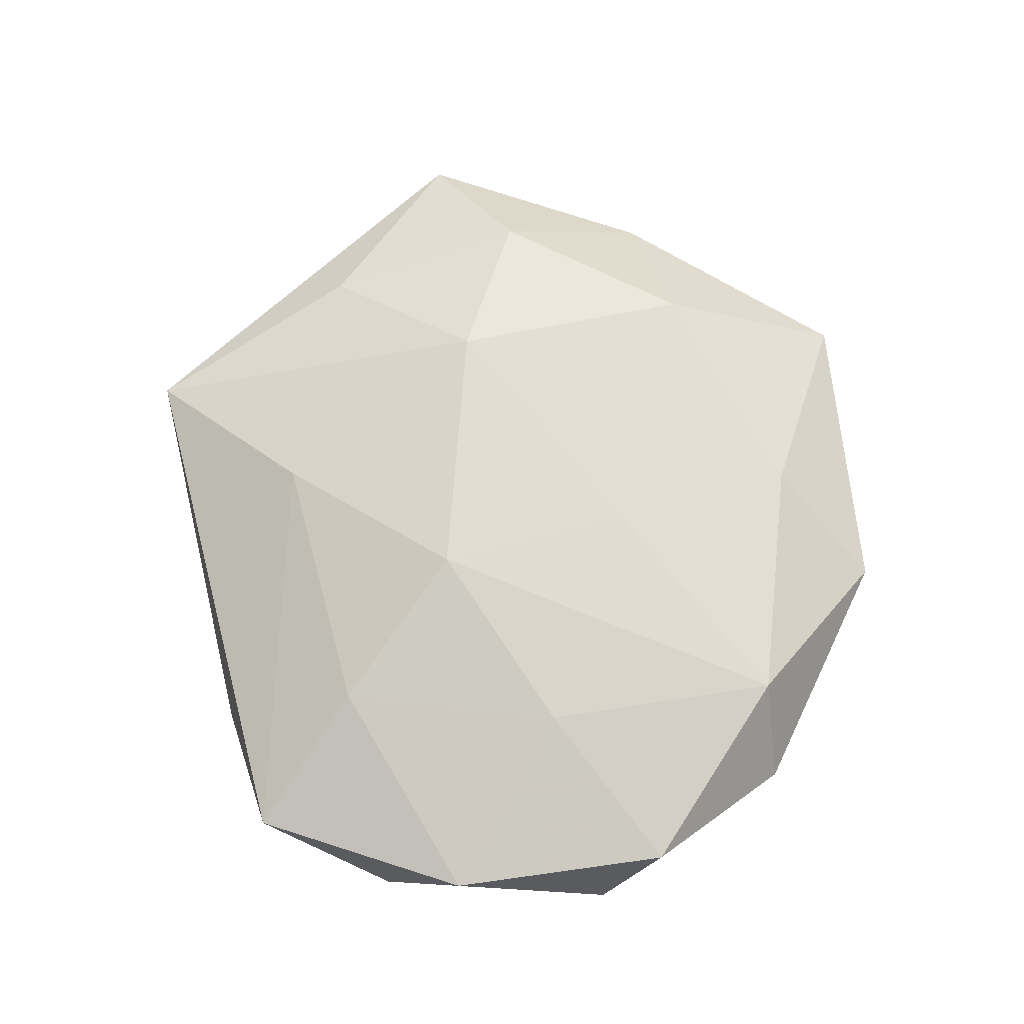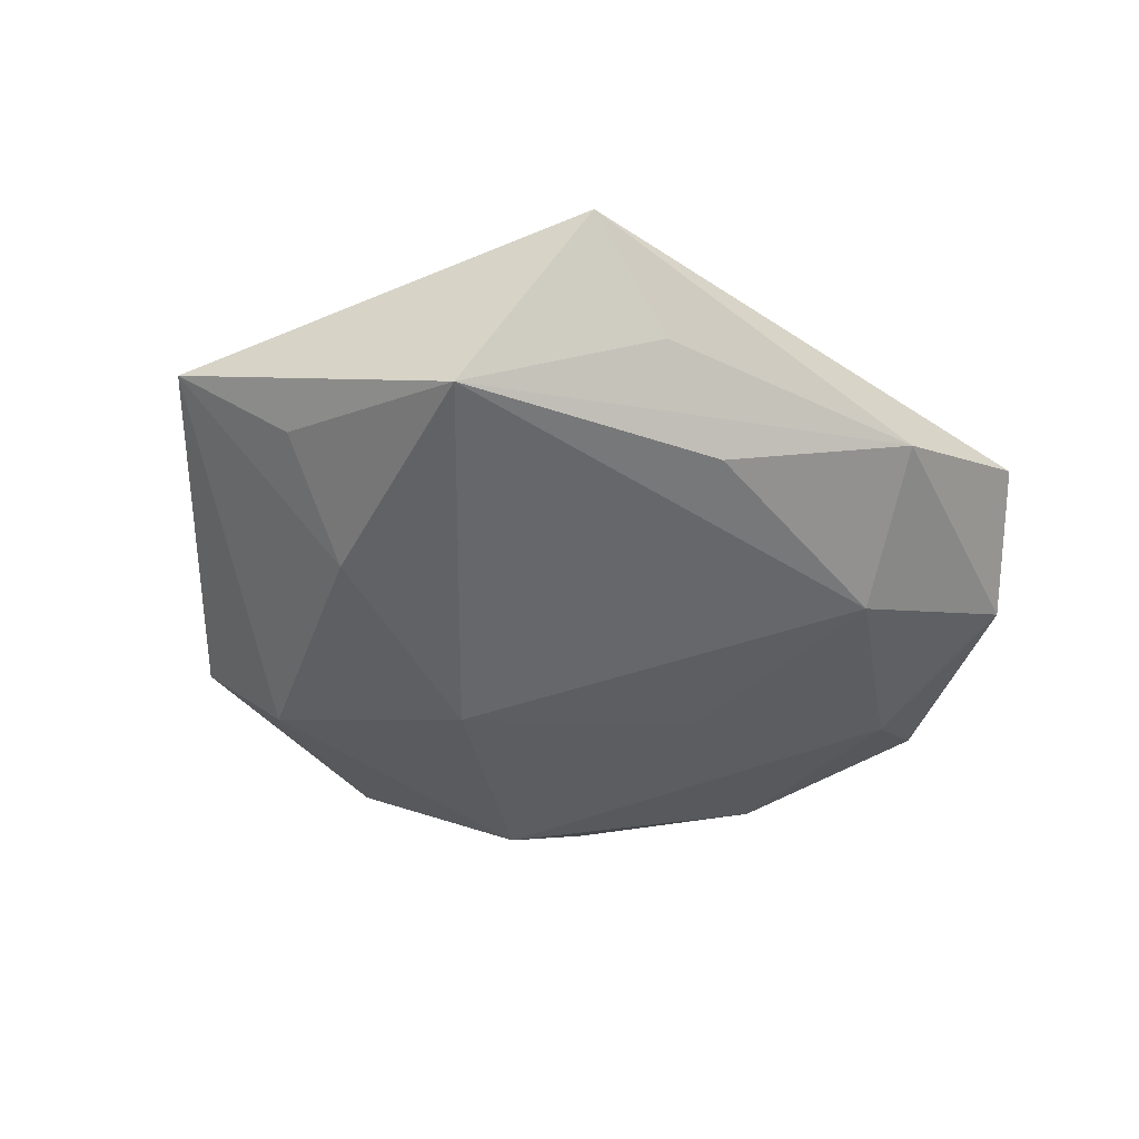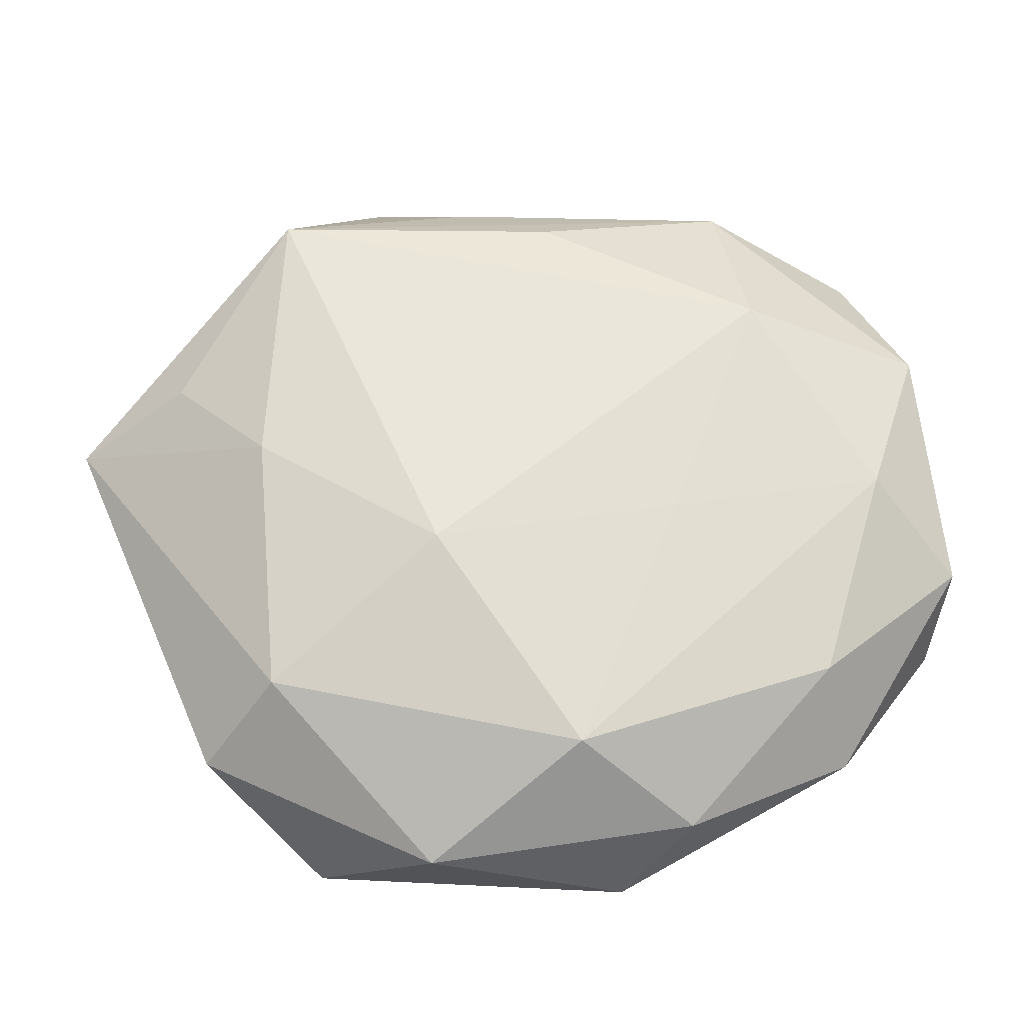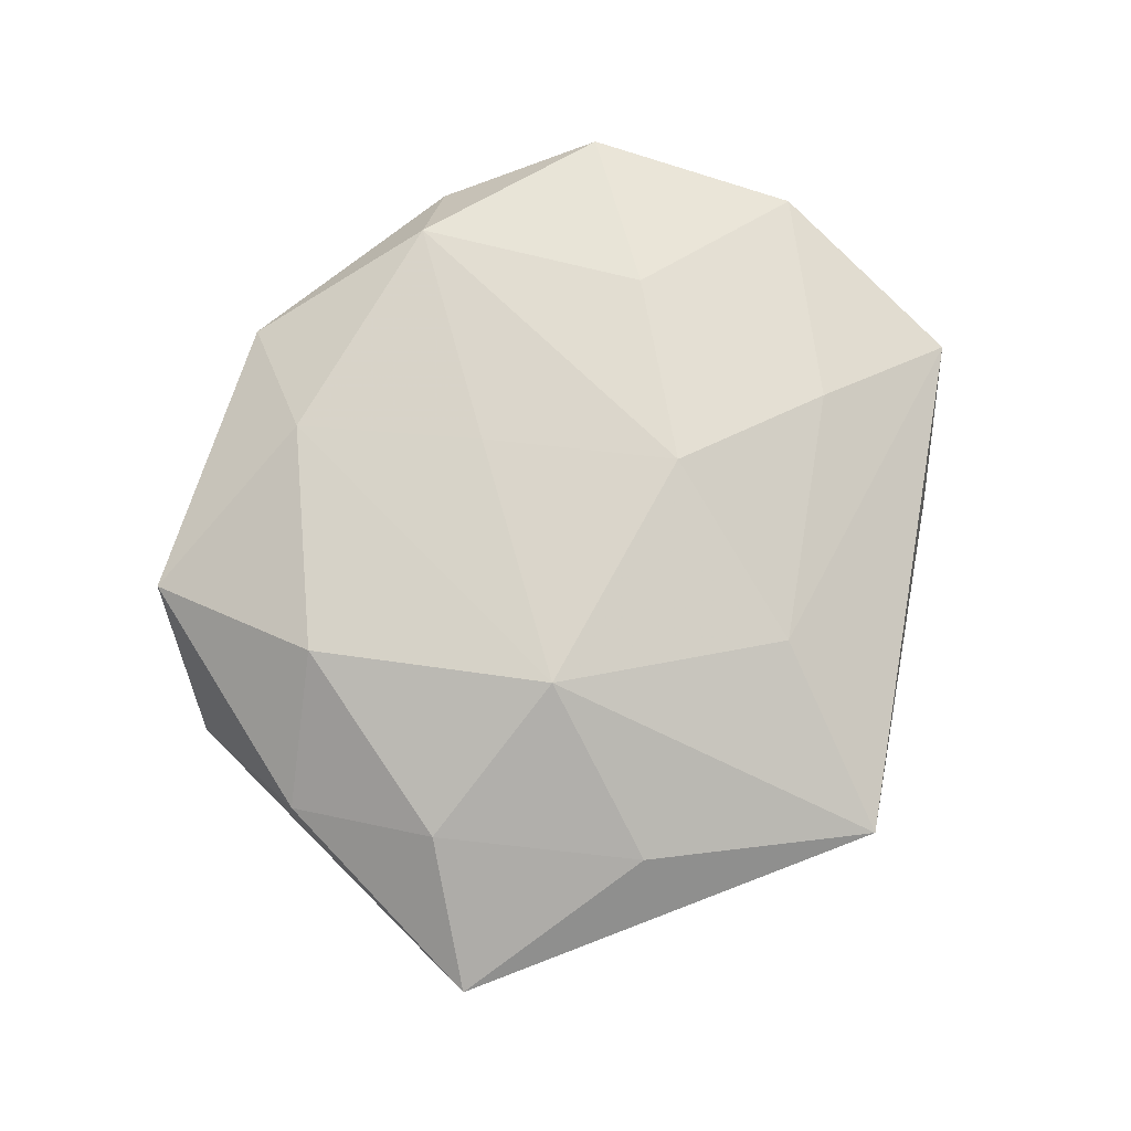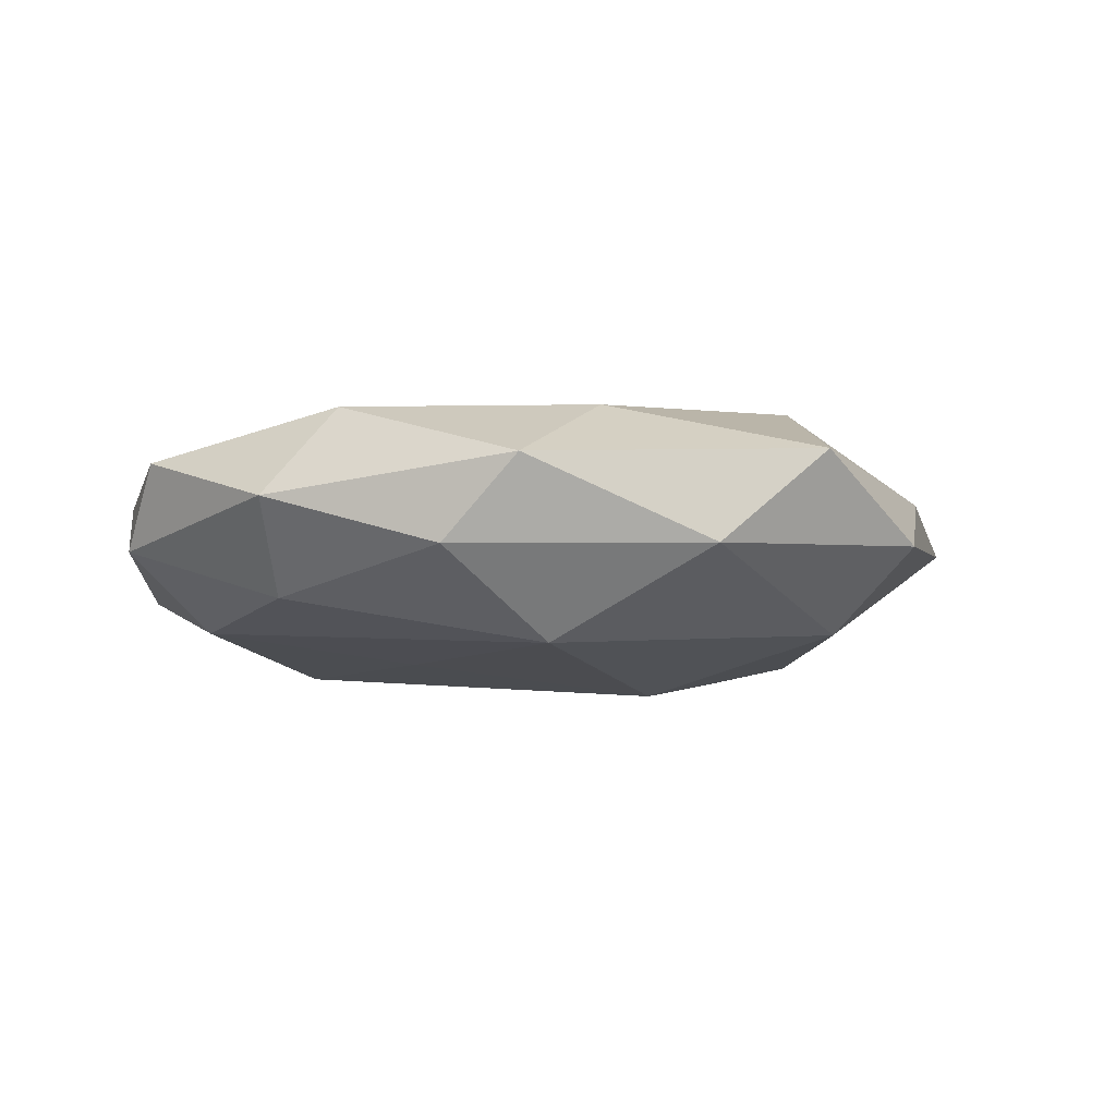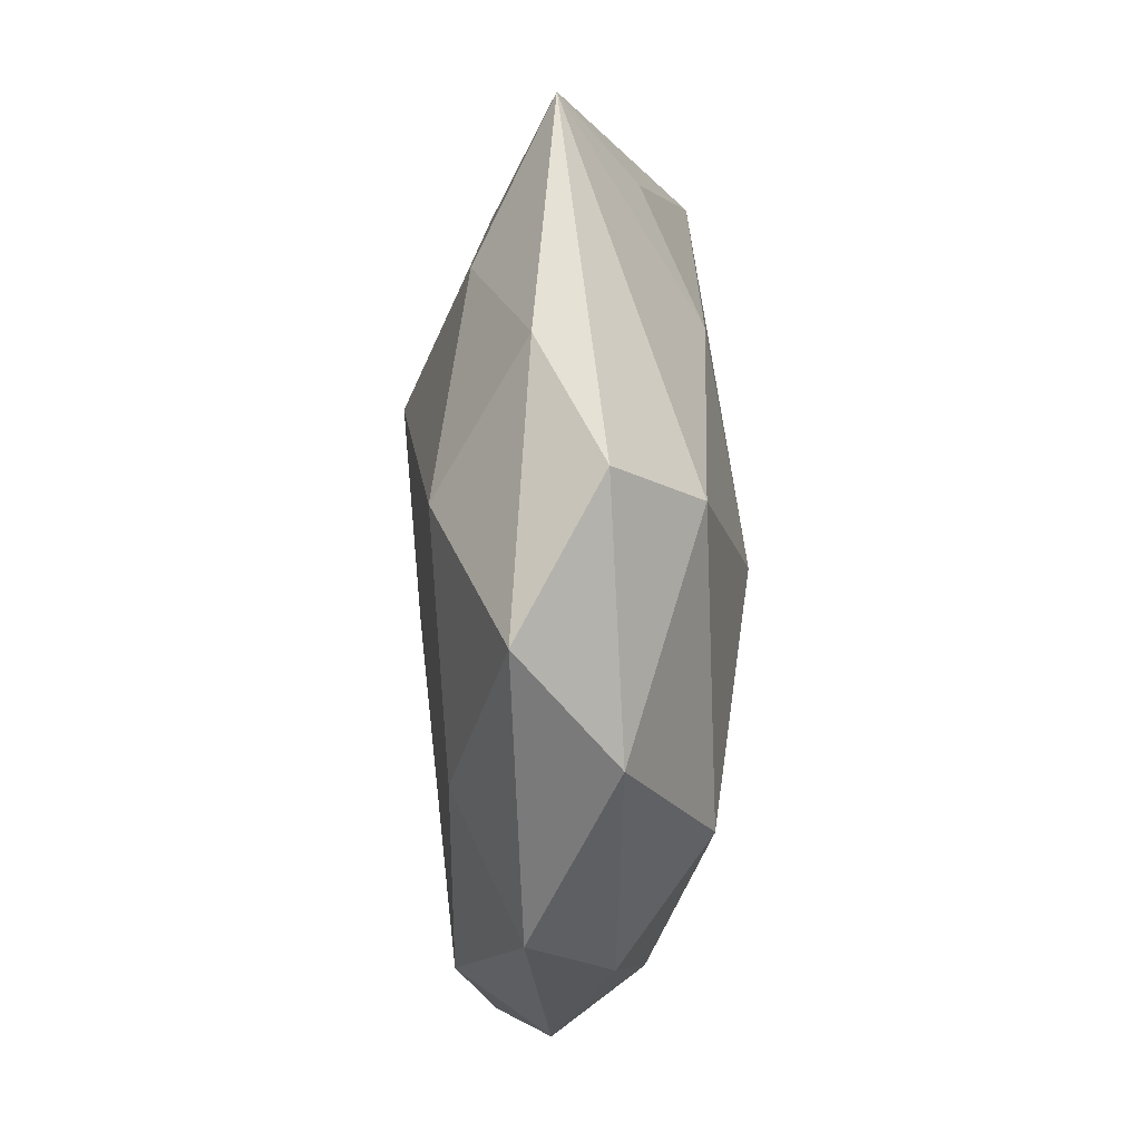
<metadata>
{"format":"obj","ext":"obj","renderer":"f3d","projection":"perspective","resolution":1024,"background":"white","views":[{"elev":66.8,"azim":-92.8,"up":"+Z"},{"elev":-45.0,"azim":156.0,"up":"+Z"},{"elev":-25.8,"azim":178.8,"up":"+Y"},{"elev":77.9,"azim":111.7,"up":"+Z"},{"elev":-8.5,"azim":-10.4,"up":"+Z"},{"elev":-55.4,"azim":88.6,"up":"+Y"}]}
</metadata>
<code>
v 0.03124 -0.02756 -0.002344
v 0.03585 0.01171 -0.005327
v 0.02464 -0.02218 -0.01045
v 0.02015 -0.03659 0.005127
v -0.03128 -0.02619 0.0008988
v 0.02797 0.01976 0.007977
v -0.02279 0.01966 0.00928
v 0.0002693 -0.02898 0.01006
v -0.004592 -0.02852 -0.01246
v -0.04302 -0.006705 -0.001817
v 0.009171 -0.009006 -0.01551
v 0.002737 0.0252 0.01105
v -0.02682 -0.002068 0.01092
v -0.03992 0.01655 -0.004006
v 0.04635 0.007778 0.0022
v -0.04112 -0.01264 0.006079
v 0.02141 -0.01846 0.01207
v -0.001617 0.02891 -0.009762
v -0.004799 -0.01062 0.01254
v -0.03447 0.02949 0.002658
v -0.02397 -0.02516 0.009709
v 0.01601 0.005302 0.01541
v -0.0225 0.01854 -0.01175
v -0.009652 0.008501 0.01429
v 0.01665 0.04024 0.005246
v 0.03587 -0.01512 0.003897
v 0.006924 0.03509 -0.00302
v -0.03462 0.0006496 -0.008939
v -0.01978 0.03385 -0.004536
v 0.0252 0.0283 -0.01061
v 0.02666 0.002482 -0.01125
v 0.009341 -0.03786 -0.004121
v -0.01408 -0.003975 -0.01222
v -0.0289 -0.01916 -0.007687
v -0.009052 -0.03831 0.003506
v -0.04284 0.008751 0.004999
v -0.01548 -0.03408 -0.00432
v 0.03366 -0.0003432 0.009217
f 36 20 14
f 9 37 34
f 23 14 29
f 29 14 20
f 29 20 25
f 8 21 35
f 35 4 8
f 28 14 23
f 28 9 34
f 3 9 11
f 23 30 11
f 32 9 3
f 32 4 35
f 35 37 32
f 37 9 32
f 7 20 36
f 22 24 19
f 19 24 21
f 19 8 22
f 21 8 19
f 18 30 23
f 23 29 18
f 18 29 30
f 25 30 27
f 27 29 25
f 30 29 27
f 15 30 25
f 21 24 13
f 13 16 21
f 36 16 13
f 13 7 36
f 24 7 13
f 34 37 5
f 5 37 35
f 35 21 5
f 21 16 5
f 33 28 23
f 9 28 33
f 23 11 33
f 33 11 9
f 14 28 10
f 36 14 10
f 10 16 36
f 10 28 34
f 34 5 10
f 10 5 16
f 3 11 31
f 31 11 30
f 31 15 3
f 12 7 24
f 12 22 25
f 12 24 22
f 25 20 12
f 20 7 12
f 22 8 17
f 17 8 4
f 25 22 6
f 6 15 25
f 3 15 1
f 1 32 3
f 4 32 1
f 30 15 2
f 2 31 30
f 15 31 2
f 22 17 38
f 38 6 22
f 15 6 38
f 26 17 4
f 4 1 26
f 26 1 15
f 15 38 26
f 26 38 17

</code>
